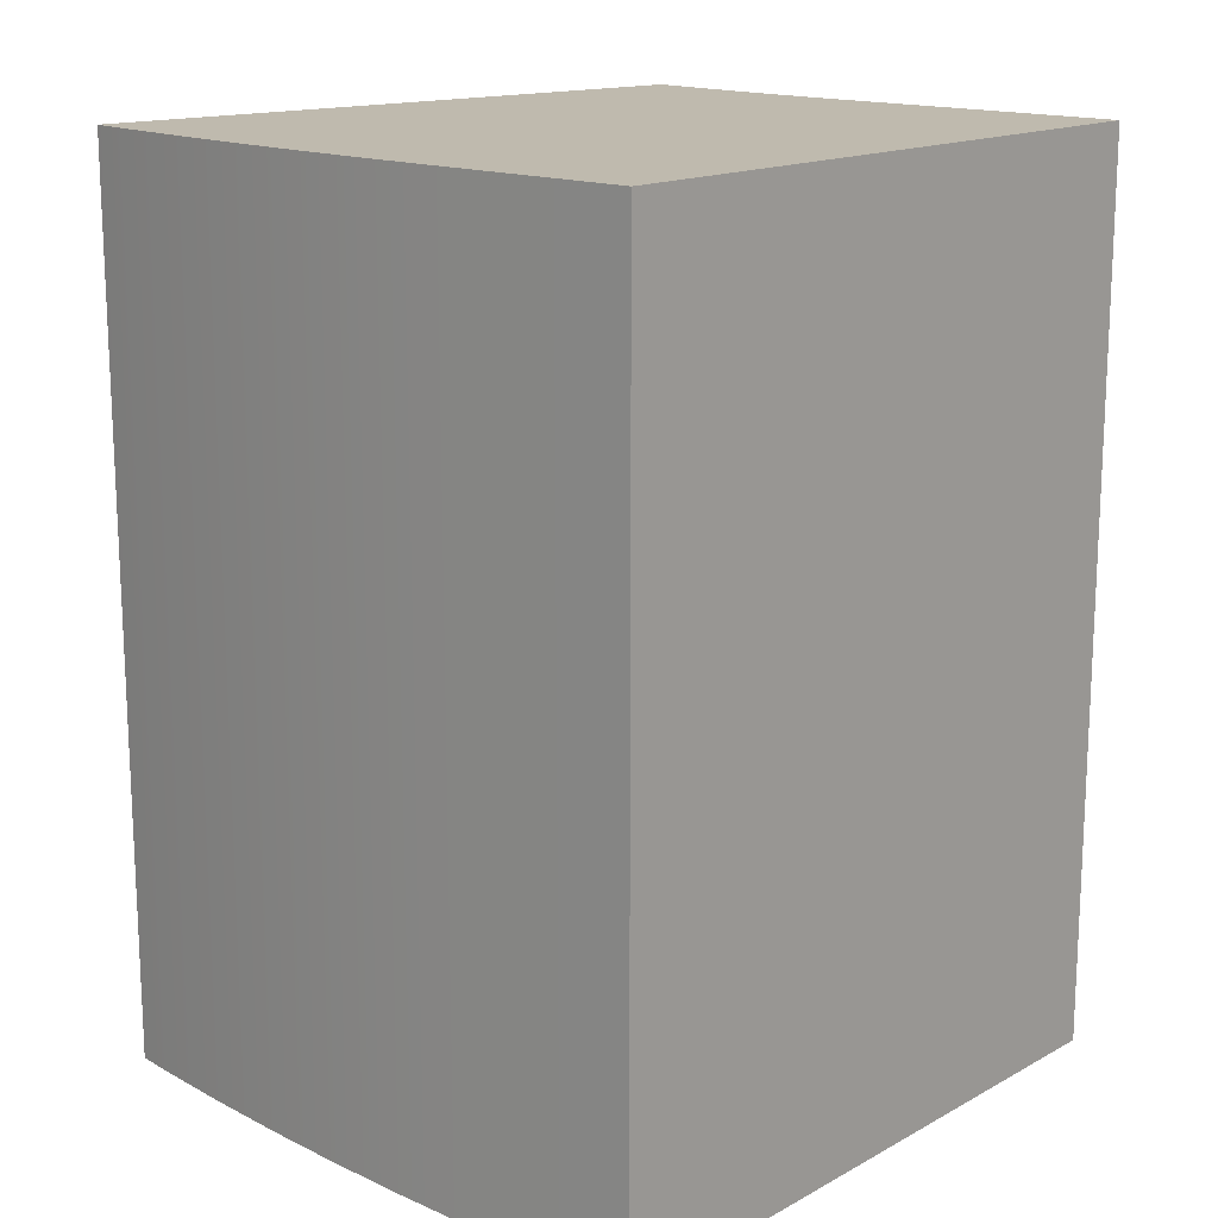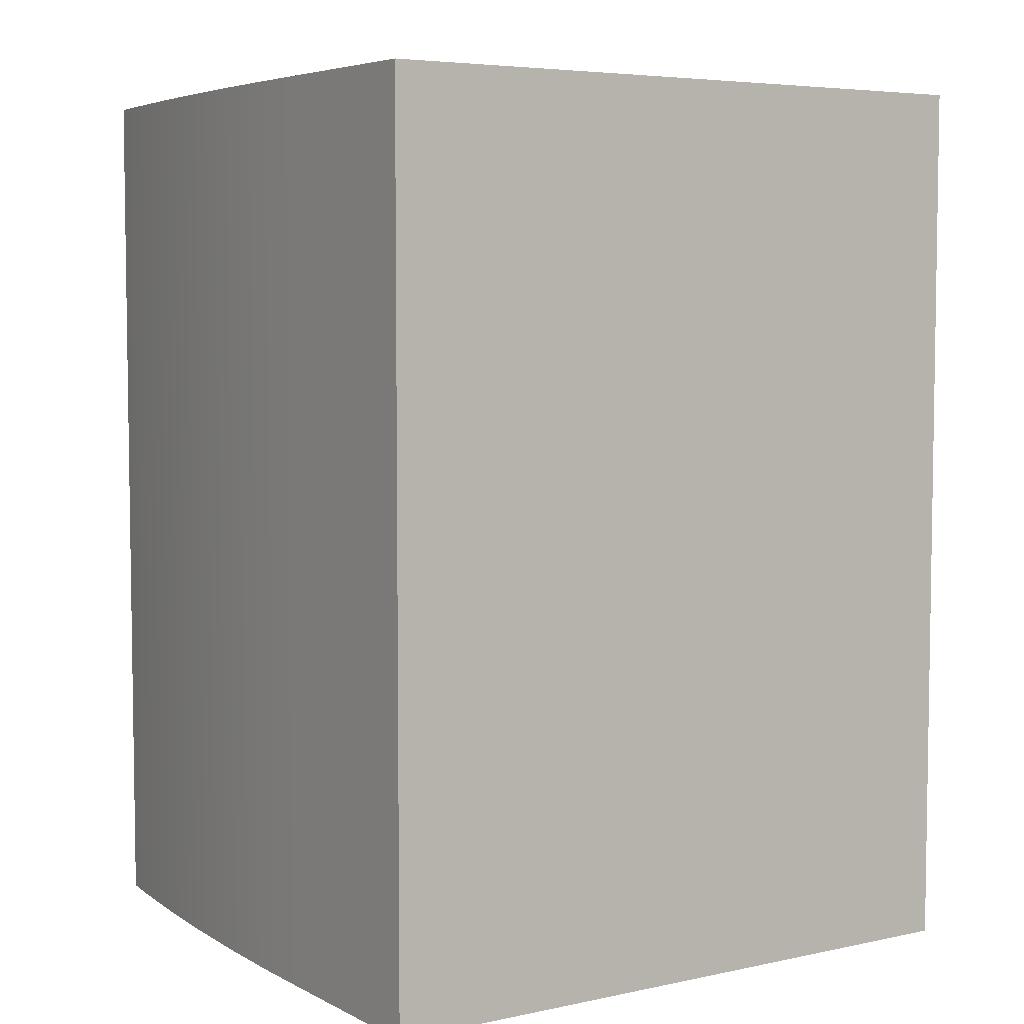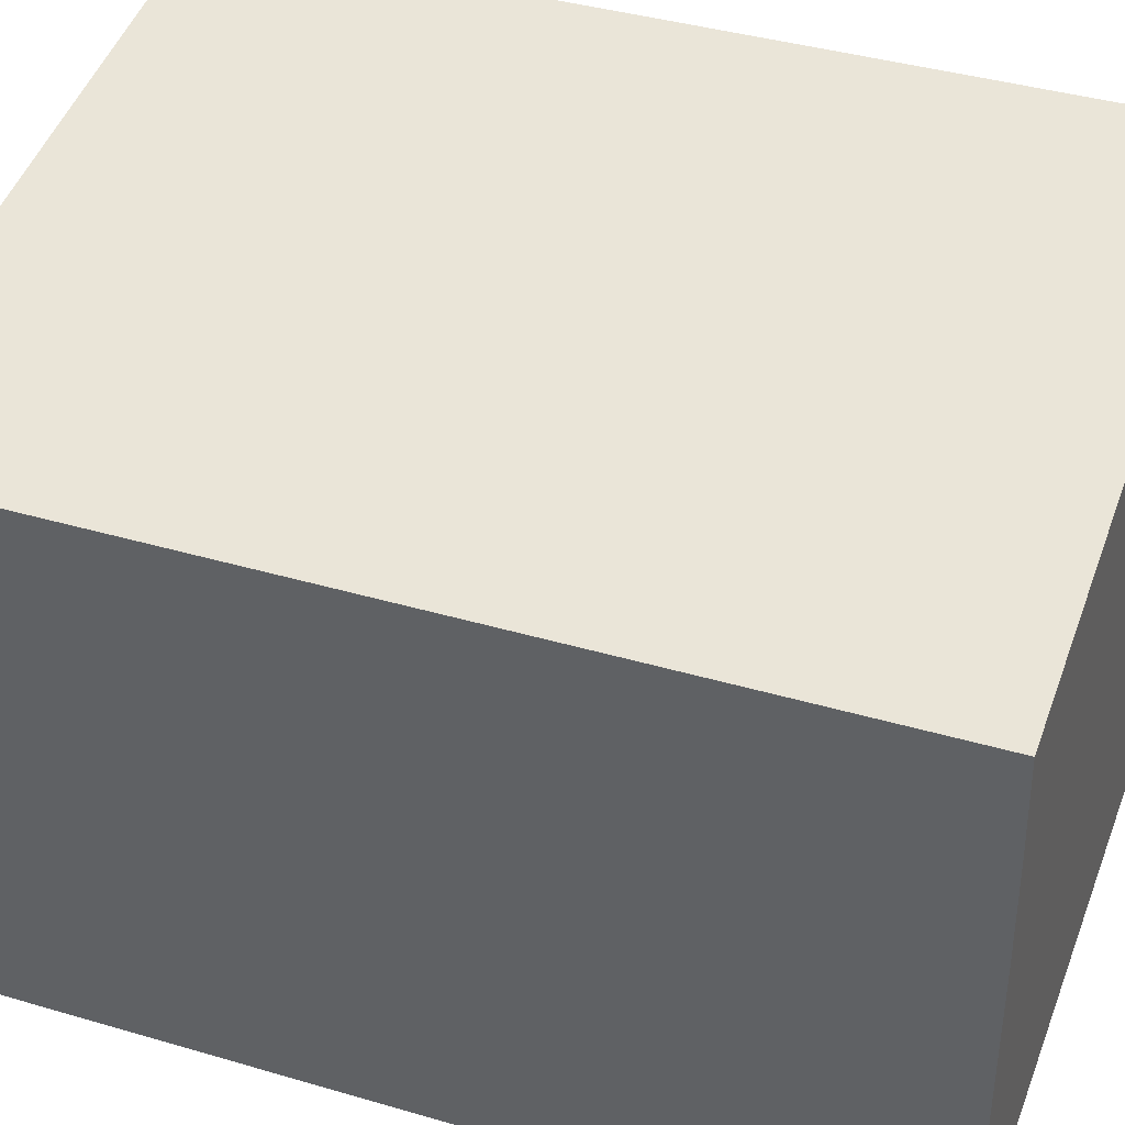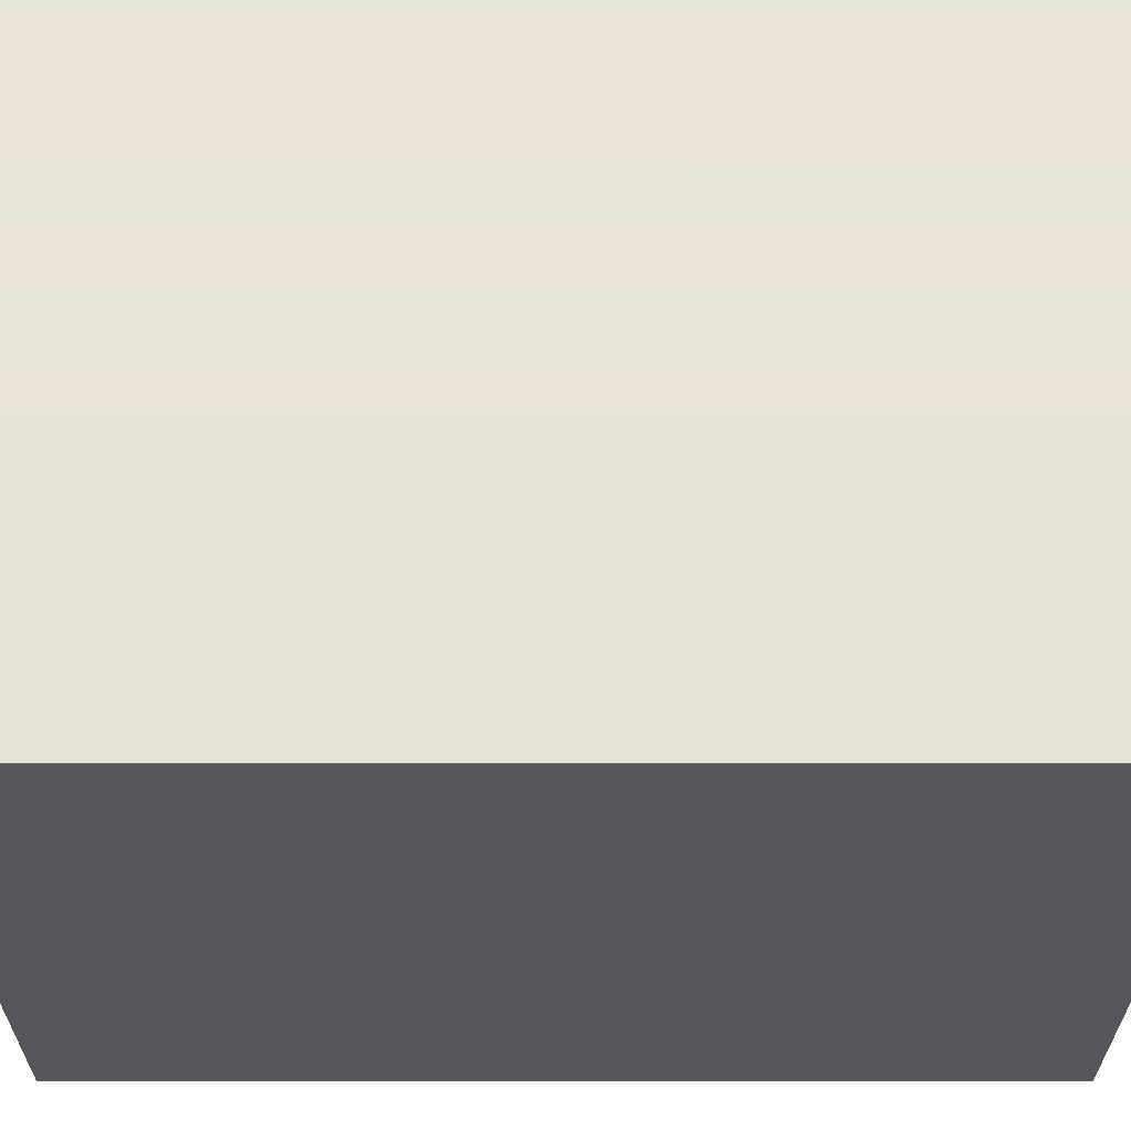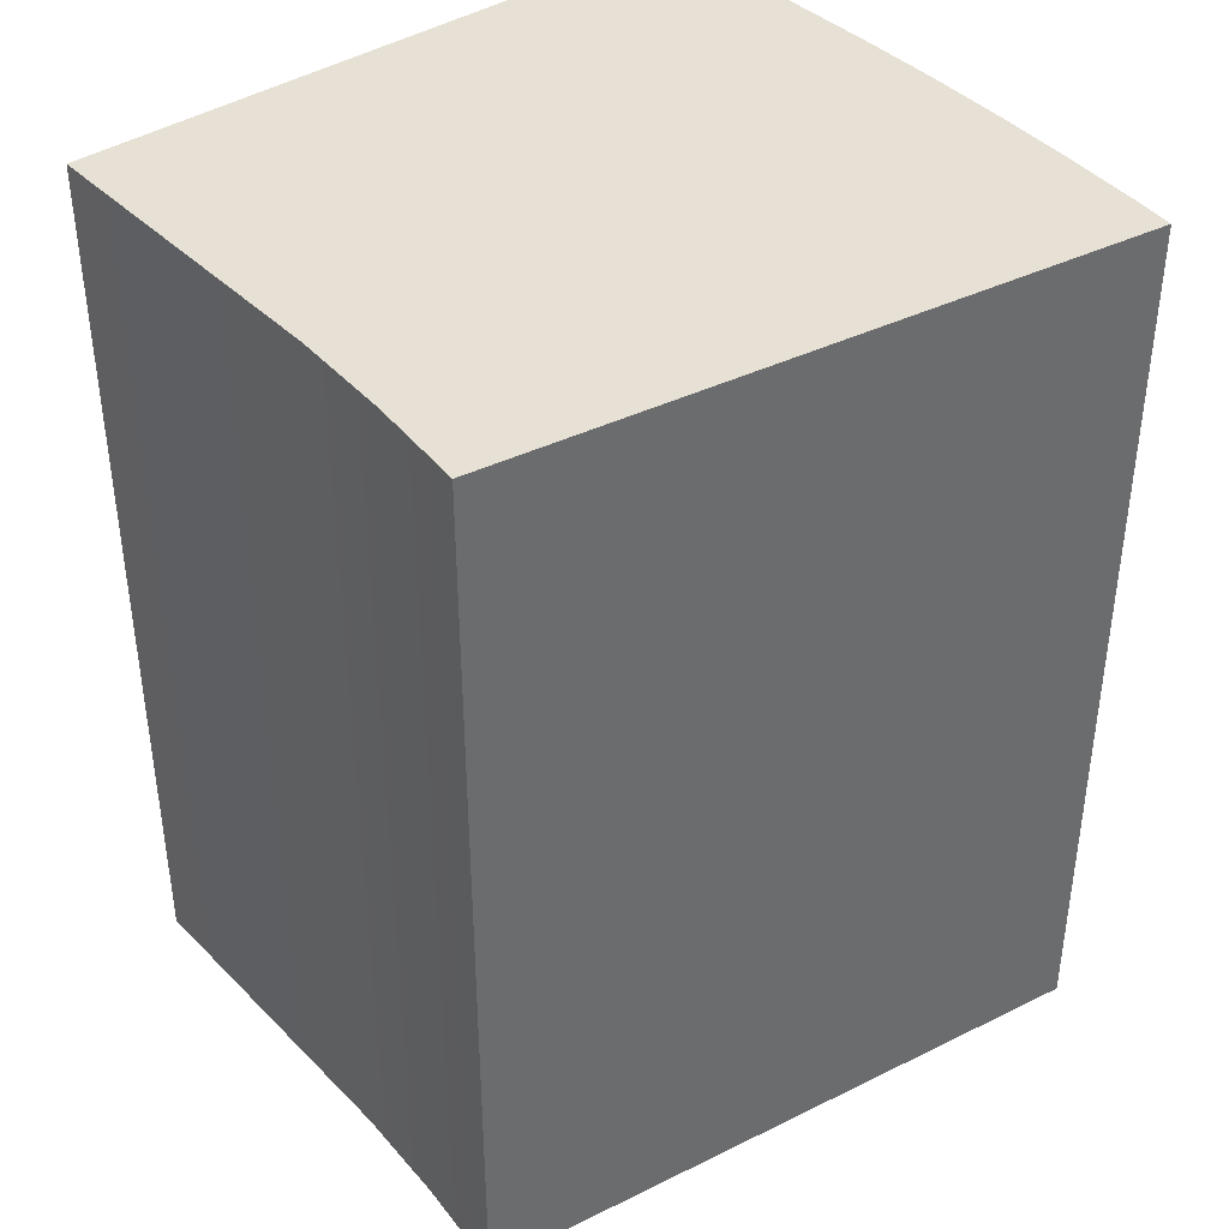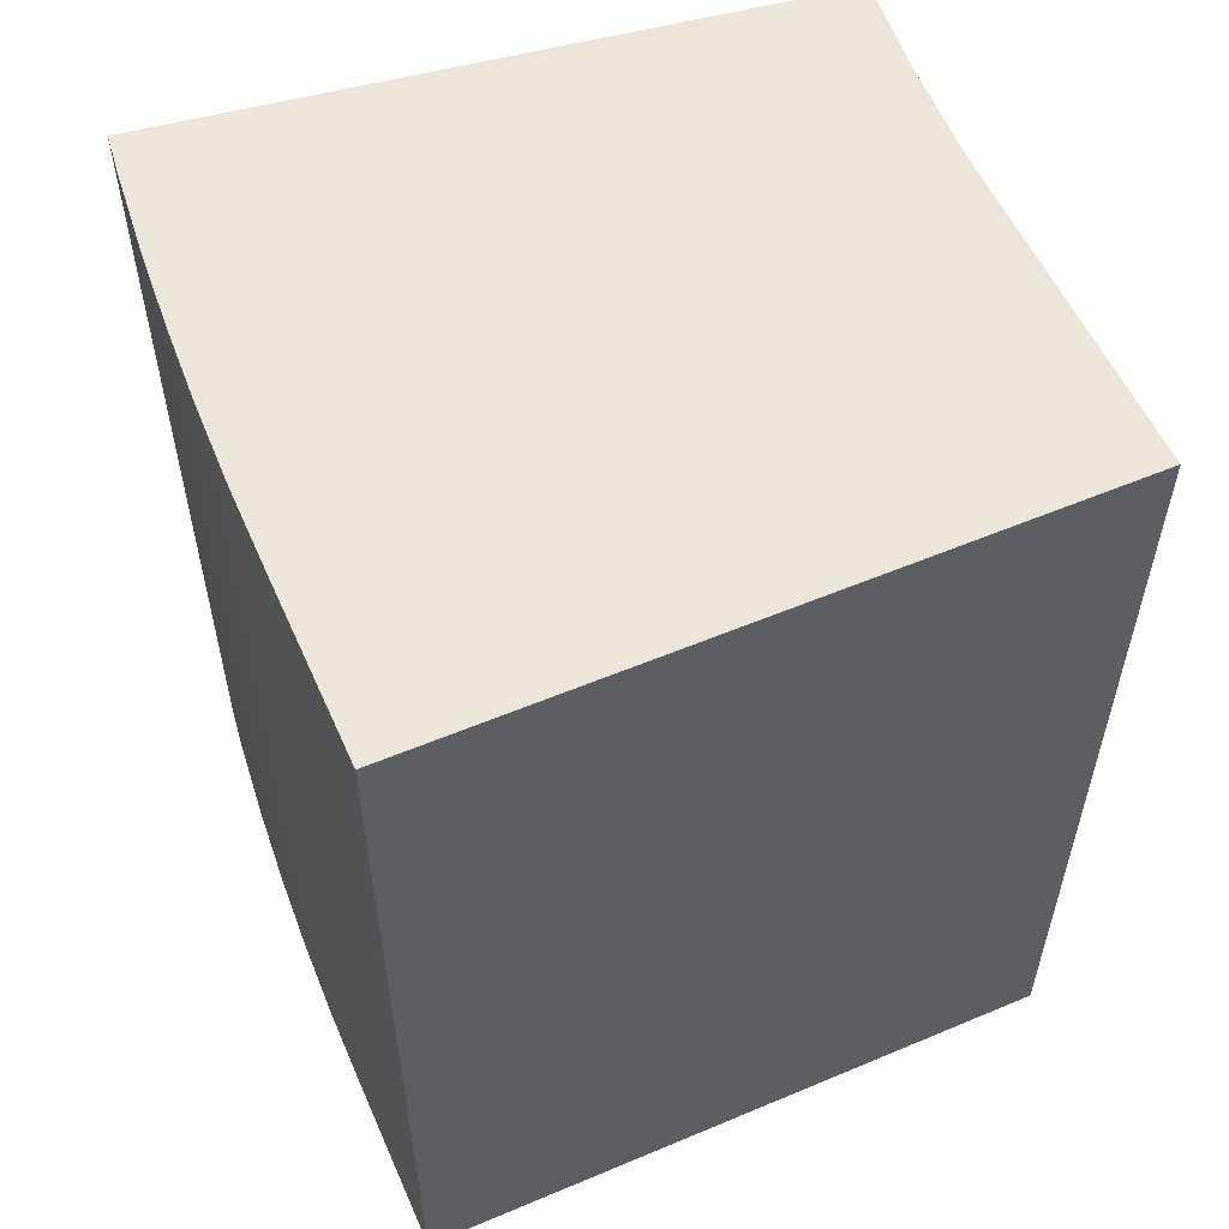
<metadata>
{"format":"obj","ext":"obj","renderer":"f3d","projection":"perspective","resolution":1024,"background":"white","views":[{"elev":15.7,"azim":-48.3,"up":"+Z"},{"elev":5.4,"azim":-33.6,"up":"+Z"},{"elev":39.8,"azim":110.0,"up":"+Y"},{"elev":-27.6,"azim":-90.1,"up":"+Y"},{"elev":39.3,"azim":140.3,"up":"+Z"},{"elev":55.8,"azim":-23.8,"up":"+Z"}]}
</metadata>
<code>
v -3.425 6.335 0.5
v -3.419 6.383 0.5
v -3.419 6.383 -0.5
v -3.425 6.335 -0.5
v -2.702 6.16 0.5
v -2.69 6.278 0.5
v -3.435 6.241 0.5
v -3.435 6.241 -0.5
v -2.702 6.16 -0.5
v -2.69 6.278 -0.5
v -2.709 6.042 0.5
v -2.709 6.042 -0.5
v -3.451 5.863 0.5
v -3.451 5.671 0.5
v -3.45 5.958 0.5
v -3.447 6.053 0.5
v -3.442 6.147 0.5
v -3.442 6.147 -0.5
v -3.447 6.053 -0.5
v -3.45 5.958 -0.5
v -3.451 5.863 -0.5
v -3.451 5.671 -0.5
v -2.71 5.656 -0.5
v -3.451 5.656 -0.5
v -2.71 5.656 0.5
v -3.451 5.656 0.5
f 1 2 3 4
f 2 1 5 6
f 5 1 7
f 7 1 4 8
f 8 4 9
f 9 4 3 10
f 10 3 2 6
f 10 6 5 9
f 9 5 11 12
f 11 5 13 14
f 13 5 15
f 15 5 16
f 16 5 17
f 17 5 7
f 17 7 8 18
f 18 8 9
f 18 9 19
f 19 9 20
f 20 9 21
f 21 9 12 22
f 22 12 23 24
f 23 12 11 25
f 25 11 14 26
f 26 14 22 24
f 22 14 13 21
f 21 13 15 20
f 20 15 16 19
f 19 16 17 18
f 26 24 23 25

</code>
